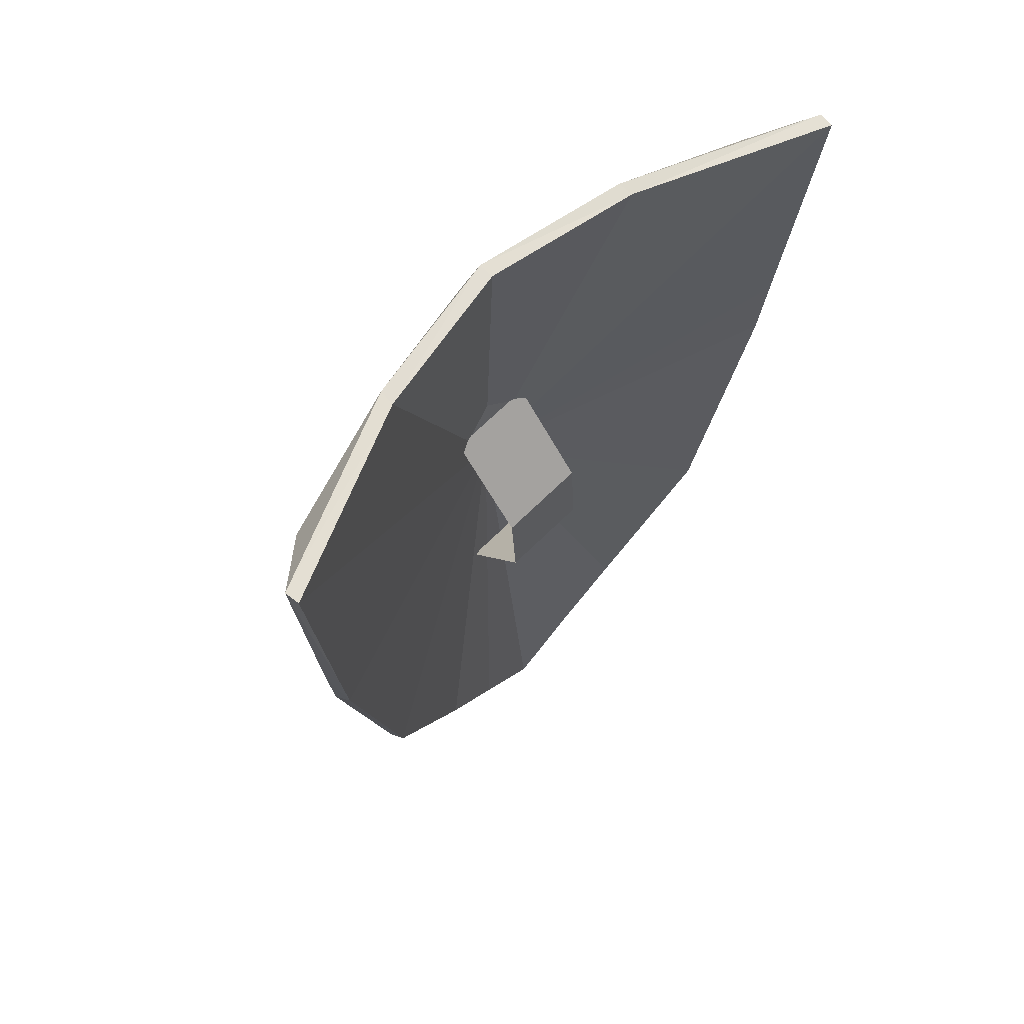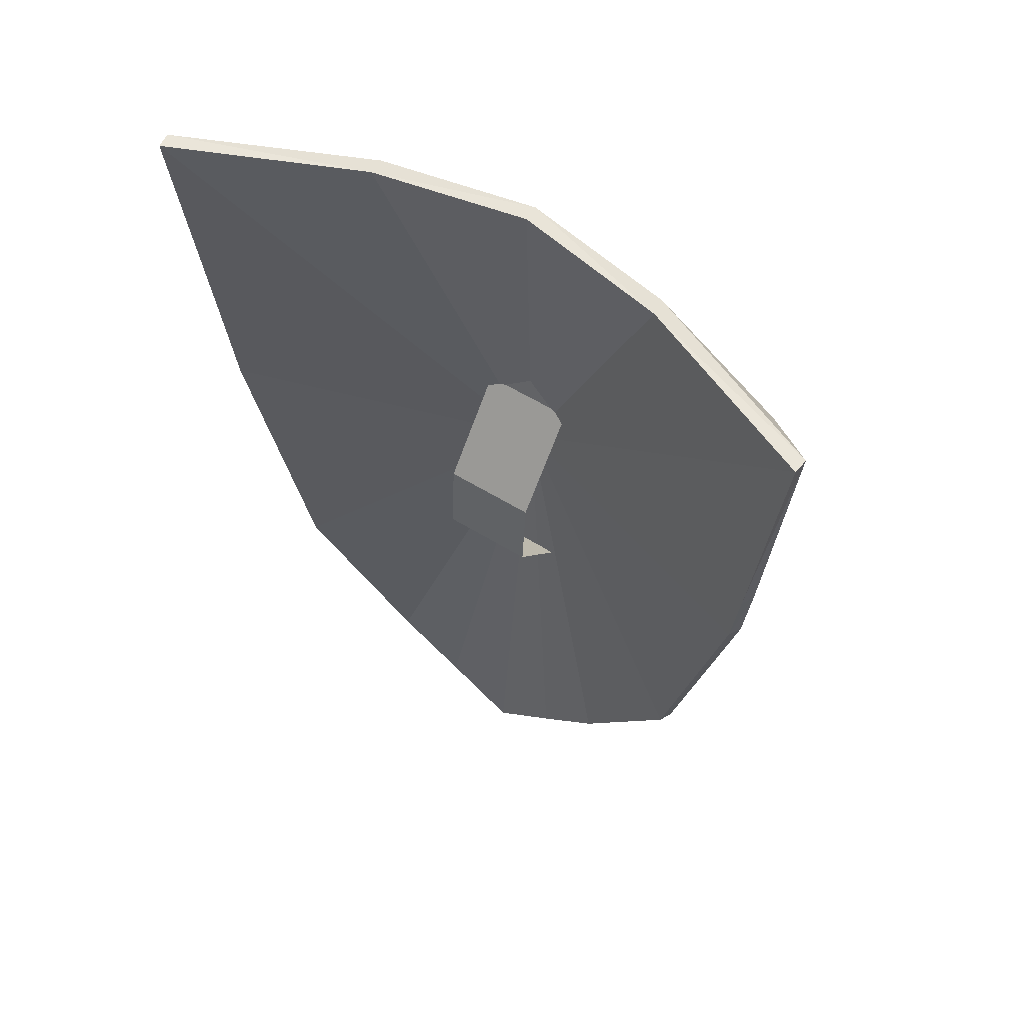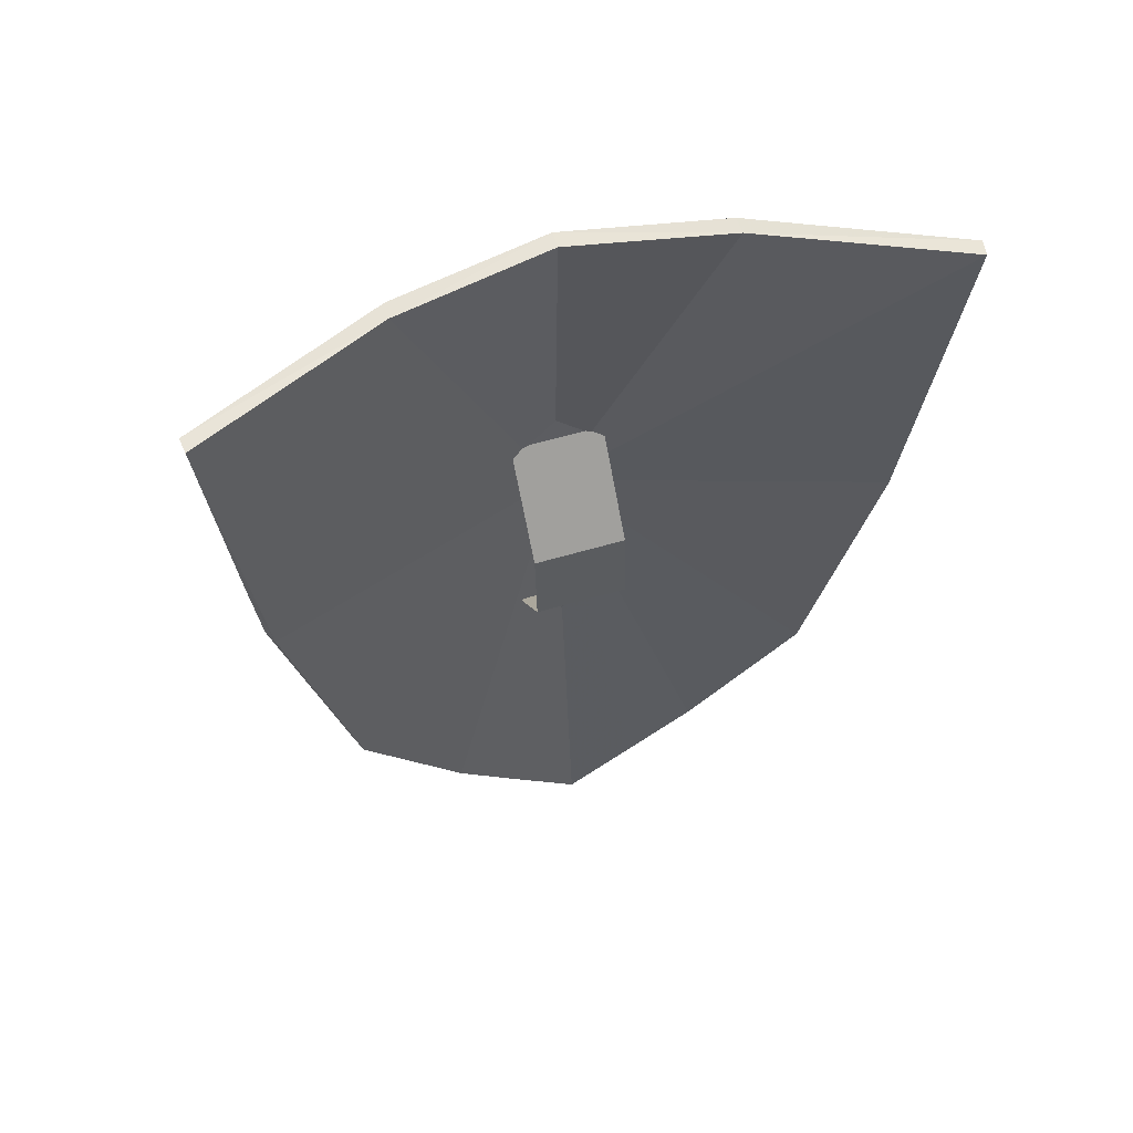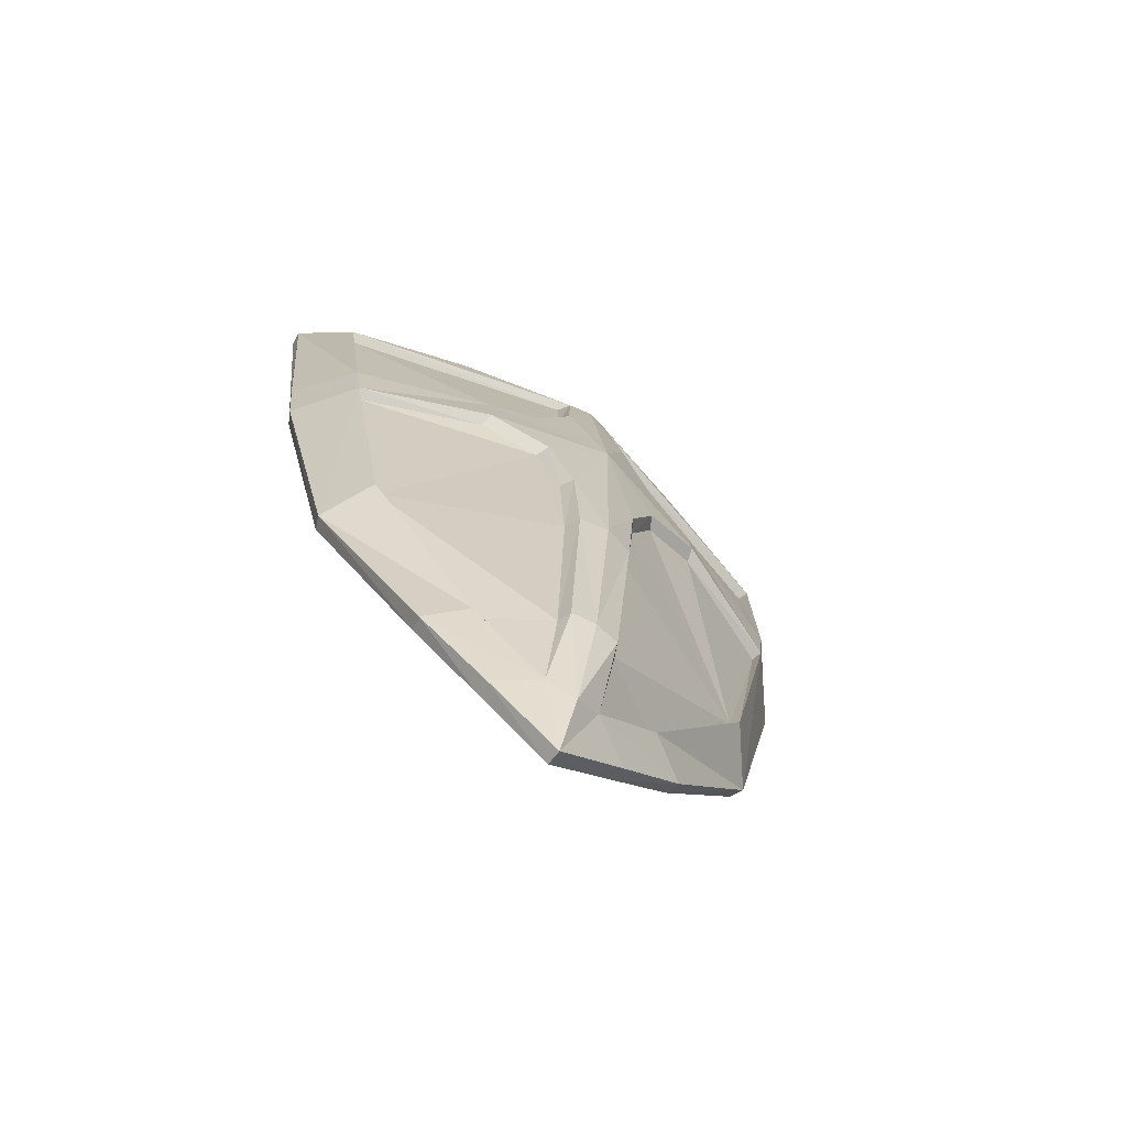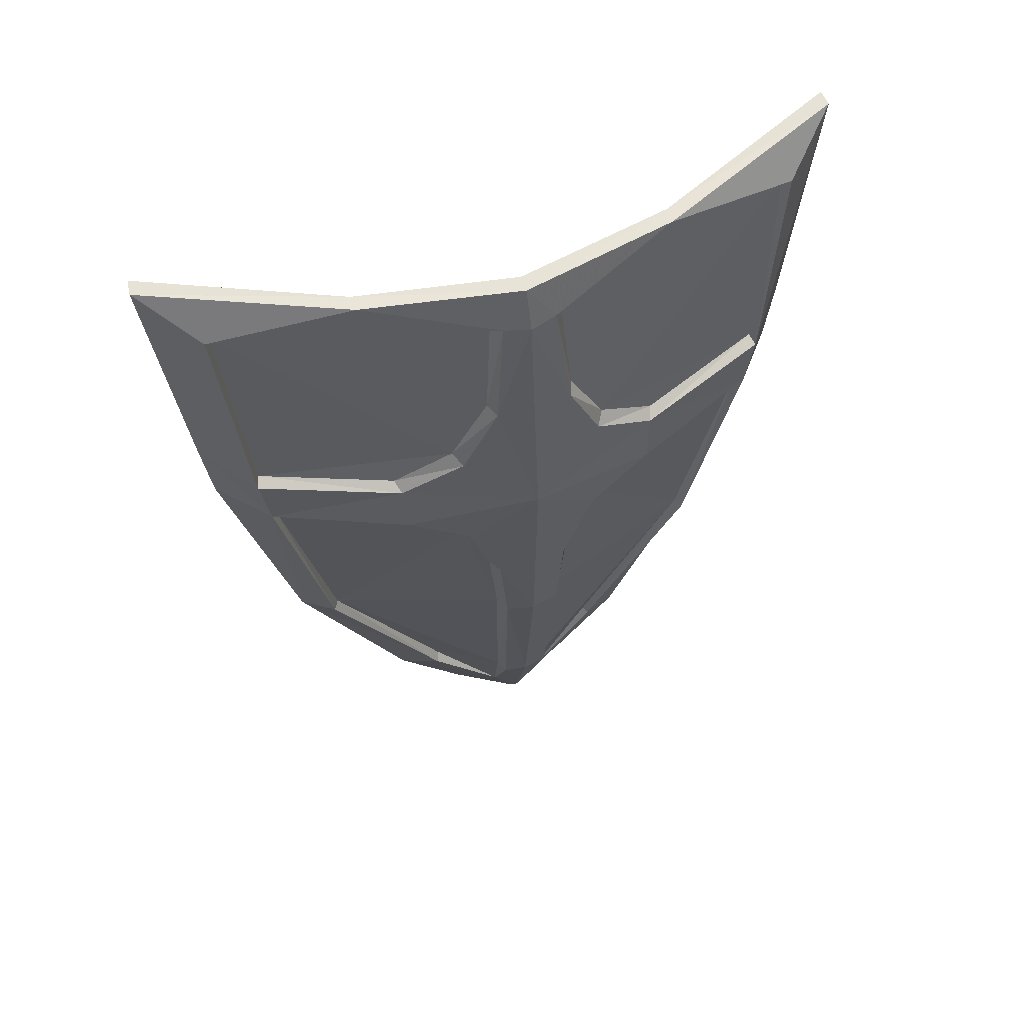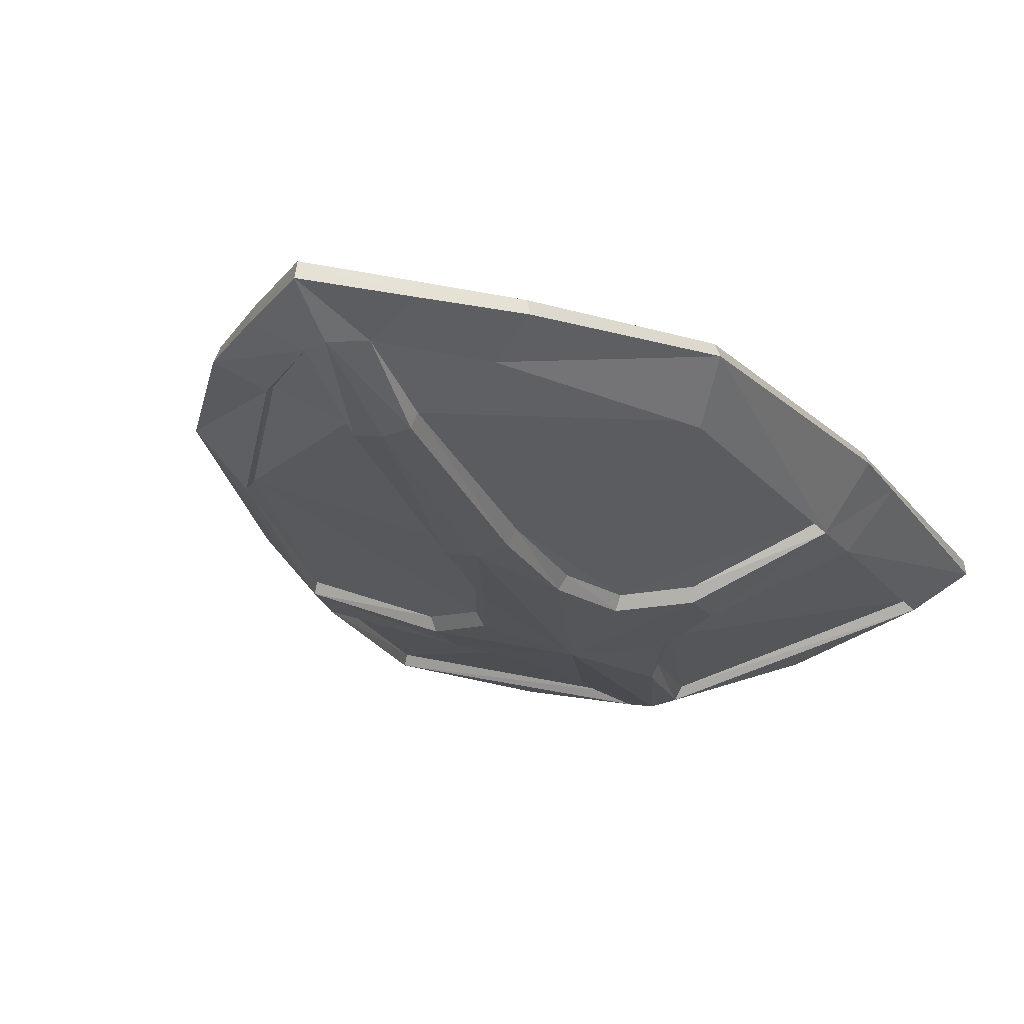
<metadata>
{"format":"obj","ext":"obj","renderer":"f3d","projection":"perspective","resolution":1024,"background":"white","views":[{"elev":66.8,"azim":135.1,"up":"+Z"},{"elev":59.9,"azim":-148.0,"up":"+Z"},{"elev":60.8,"azim":163.4,"up":"+Z"},{"elev":-72.8,"azim":-34.5,"up":"+Z"},{"elev":62.1,"azim":-18.6,"up":"+Z"},{"elev":-21.3,"azim":-160.8,"up":"+Y"}]}
</metadata>
<code>
g common_LeftHandShield_61030
v 2.548 -0.5205 13.87
v 3.256 -0.7853 12.77
v 6.73 0.2841 13.86
v 10.02 0.6628 5.875
v 11.32 2.284 5.939
v 11.95 2.517 13.85
v 10.51 1.21 12.78
v 9.316 1.962 -4.547
v 11.12 2.242 3.747
v 9.805 0.6051 4.159
v 8.459 0.7589 -3.303
v 3.312 0.252 -11.4
v 4.476 0.932 -11.79
v 6.354 1.17 -9.701
v 5.308 0.5876 -9.02
v 2.548 -1.505 -2.536
v 3.362 -1.326 -2.548
v 3.507 -1.436 0.6212
v 3.604 -1.156 9.272
v 2.548 -0.9436 12.69
v 2.548 -0.8148 -8.744
v 3.233 -0.7175 -8.76
v 3.312 0.252 -11.4
v 5.209 0.7495 -8.88
v 3.391 -0.3579 -8.764
v 8.301 0.9935 -3.203
v 3.577 -0.9137 -2.545
v 9.678 0.8917 4.01
v 6.246 -0.5376 3.955
v 4.553 -0.9286 2.908
v 8.301 0.9935 -3.203
v 6.243 -0.7385 5.817
v 6.169 -0.9051 4.164
v 3.507 -0.4609 12.59
v 3.77 -0.7428 9.267
v 4.738 -0.7028 7.174
v 10.36 1.481 12.6
v 4.519 -1.071 6.963
v 2.548 -1.709 4.982
v 4.38 -1.299 3.044
v 2.548 0.04608 -12.06
v 2.548 0.7692 -13.75
v 10.02 0.6628 5.875
v 10.51 1.21 12.78
v 10.36 1.481 12.6
v 9.918 0.9691 6.012
v 11.95 2.517 13.85
v 11.32 2.284 5.939
v 11.14 2.667 5.958
v 11.89 2.938 13.87
v 8.459 0.7589 -3.303
v 9.805 0.6051 4.159
v 9.678 0.8917 4.01
v 8.301 0.9935 -3.203
v 11.12 2.242 3.747
v 9.316 1.962 -4.547
v 9.159 2.346 -4.448
v 10.93 2.606 3.796
v 5.209 0.7495 -8.88
v 3.312 0.252 -11.4
v 5.308 0.5876 -9.02
v 6.354 1.17 -9.701
v 4.476 0.932 -11.79
v 4.447 1.372 -11.65
v 6.255 1.594 -9.56
v 3.507 -1.436 0.6212
v 3.362 -1.326 -2.548
v 3.577 -0.9137 -2.545
v 3.742 -1.066 0.6333
v 3.256 -0.7853 12.77
v 3.604 -1.156 9.272
v 3.77 -0.7428 9.267
v 3.507 -0.4609 12.59
v 3.233 -0.7175 -8.76
v 3.391 -0.3579 -8.764
v 6.243 -0.7385 5.817
v 6.361 -0.3733 5.989
v 6.169 -0.9051 4.164
v 6.246 -0.5376 3.955
v 6.762 0.7229 13.83
v 2.548 -0.08241 13.86
v 2.548 -0.5205 13.87
v 6.73 0.2841 13.86
v 4.519 -1.071 6.963
v 4.738 -0.7028 7.174
v 4.38 -1.299 3.044
v 4.553 -0.9286 2.908
v 2.548 0.7692 -13.75
v 2.548 1.226 -13.62
v 2.548 -0.08241 13.86
v 6.762 0.7229 13.83
v 2.548 -0.4955 2.97
v 11.14 2.667 5.958
v 10.93 2.606 3.796
v 9.159 2.346 -4.448
v 4.447 1.372 -11.65
v 2.548 1.226 -13.62
v 6.255 1.594 -9.56
v 11.89 2.938 13.87
v -1.633 0.2841 13.86
v 1.841 -0.7853 12.77
v -4.926 0.6628 5.875
v -5.414 1.21 12.78
v -6.849 2.517 13.85
v -6.22 2.284 5.939
v -4.219 1.962 -4.547
v -3.362 0.7589 -3.303
v -4.708 0.6051 4.159
v -6.021 2.242 3.747
v 1.785 0.252 -11.4
v -0.2107 0.475 -9.02
v -1.257 1.17 -9.701
v 0.6206 0.932 -11.79
v 1.498 -1.436 0.6212
v 1.748 -1.326 -2.548
v 1.551 -1.156 9.272
v 1.864 -0.7175 -8.76
v 1.785 0.252 -11.4
v 1.706 -0.3579 -8.764
v -0.1119 0.7495 -8.88
v -3.205 0.9935 -3.203
v 1.533 -0.9137 -2.545
v 0.5438 -0.9286 2.908
v 1.264 -1.066 0.6333
v -1.072 -0.9051 4.164
v -1.146 -0.7385 5.817
v -4.821 0.9691 6.012
v -1.264 -0.3733 5.989
v 0.3592 -0.7028 7.174
v -5.267 1.481 12.6
v 0.5778 -1.071 6.963
v 0.717 -1.299 3.044
v -4.926 0.6628 5.875
v -4.821 0.9691 6.012
v -5.267 1.481 12.6
v -5.414 1.21 12.78
v -6.849 2.517 13.85
v -6.797 2.938 13.87
v -6.044 2.667 5.958
v -6.22 2.284 5.939
v -3.362 0.7589 -3.303
v -3.205 0.9935 -3.203
v -4.581 0.8917 4.01
v -4.708 0.6051 4.159
v -6.021 2.242 3.747
v -5.831 2.606 3.796
v -4.062 2.346 -4.448
v -4.219 1.962 -4.547
v -0.1119 0.7495 -8.88
v -0.2107 0.475 -9.02
v 1.785 0.252 -11.4
v -1.257 1.17 -9.701
v -1.158 1.594 -9.56
v 0.6502 1.372 -11.65
v 0.6206 0.932 -11.79
v 1.498 -1.436 0.6212
v 1.264 -1.066 0.6333
v 1.533 -0.9137 -2.545
v 1.748 -1.326 -2.548
v 1.841 -0.7853 12.77
v 1.59 -0.4609 12.59
v 1.385 -0.7428 9.267
v 1.551 -1.156 9.272
v 1.706 -0.3579 -8.764
v 1.864 -0.7175 -8.76
v -1.146 -0.7385 5.817
v -1.264 -0.3733 5.989
v -1.149 -0.5376 3.955
v -1.072 -0.9051 4.164
v -1.665 0.7229 13.83
v -1.633 0.2841 13.86
v 0.5778 -1.071 6.963
v 0.3592 -0.7028 7.174
v 0.717 -1.299 3.044
v 0.5438 -0.9286 2.908
v -1.665 0.7229 13.83
v -6.044 2.667 5.958
v -5.831 2.606 3.796
v -4.062 2.346 -4.448
v 0.6502 1.372 -11.65
v -1.158 1.594 -9.56
v -6.797 2.938 13.87
v 1.295 -0.7142 7.891
v 3.802 -0.7142 7.891
v 3.802 -0.2561 5.44
v 1.295 -0.2561 5.44
v 3.802 1.868 3.005
v 1.295 1.868 3.005
v 3.802 2.026 0.5515
v 1.295 2.026 0.5515
v 3.802 0.2164 -1.921
v 1.295 0.2164 -1.921
v 3.802 0.07324 -4.377
v 1.295 0.07324 -4.377
v 1.295 -0.7131 7.891
v 1.295 -0.255 5.44
v 3.802 -0.255 5.44
v 3.802 -0.7131 7.891
v 1.295 1.869 3.005
v 3.802 1.869 3.005
v 1.295 2.027 0.5515
v 3.802 2.027 0.5515
v 1.295 0.2175 -1.921
v 3.802 0.2175 -1.921
v 1.295 0.07434 -4.377
v 3.802 0.07434 -4.377
v 3.742 -1.066 0.6333
v 6.361 -0.3733 5.989
v 9.918 0.9691 6.012
v 1.385 -0.7428 9.267
v 1.59 -0.4609 12.59
v -1.149 -0.5376 3.955
v -4.581 0.8917 4.01
f 1 2 3
f 4 5 6
f 6 7 4
f 8 9 10
f 10 11 8
f 12 13 14
f 14 15 12
f 16 17 18
f 19 2 20
f 17 16 21
f 21 22 17
f 15 14 8
f 8 11 15
f 23 24 25
f 10 9 5
f 5 4 10
f 26 27 25
f 25 24 26
f 26 28 29
f 29 30 31
f 26 29 31
f 10 4 32
f 32 33 10
f 34 35 36
f 36 37 34
f 20 2 1
f 32 38 39
f 38 19 39
f 39 18 40
f 39 40 33
f 22 21 41
f 41 12 22
f 42 12 41
f 43 44 45
f 45 46 43
f 47 48 49
f 49 50 47
f 51 52 53
f 53 54 51
f 55 56 57
f 57 58 55
f 59 60 61
f 62 63 64
f 64 65 62
f 66 67 68
f 68 69 66
f 70 71 72
f 72 73 70
f 67 74 75
f 75 68 67
f 61 51 54
f 54 59 61
f 56 62 65
f 65 57 56
f 48 55 58
f 58 49 48
f 76 43 46
f 46 77 76
f 52 78 79
f 79 53 52
f 44 70 73
f 73 45 44
f 80 81 82
f 82 83 80
f 84 76 77
f 77 85 84
f 71 84 85
f 85 72 71
f 86 66 69
f 69 87 86
f 78 86 87
f 87 79 78
f 60 75 74
f 3 7 6
f 47 50 80
f 80 83 47
f 3 2 7
f 13 12 42
f 63 88 89
f 89 64 63
f 90 91 92
f 93 94 92
f 94 95 92
f 96 97 92
f 95 98 92
f 99 93 92
f 91 99 92
f 98 96 92
f 1 100 101
f 102 103 104
f 104 105 102
f 106 107 108
f 108 109 106
f 110 111 112
f 112 113 110
f 16 114 115
f 20 101 116
f 115 117 21
f 21 16 115
f 111 107 106
f 106 112 111
f 118 119 120
f 108 102 105
f 105 109 108
f 121 120 119
f 119 122 121
f 123 121 122
f 122 124 123
f 125 39 126
f 127 128 129
f 129 130 127
f 20 1 101
f 126 39 131
f 131 39 116
f 39 132 114
f 39 125 132
f 117 110 41
f 41 21 117
f 42 41 110
f 133 134 135
f 135 136 133
f 137 138 139
f 139 140 137
f 141 142 143
f 143 144 141
f 145 146 147
f 147 148 145
f 149 150 151
f 152 153 154
f 154 155 152
f 156 157 158
f 158 159 156
f 160 161 162
f 162 163 160
f 159 158 164
f 164 165 159
f 150 149 142
f 142 141 150
f 148 147 153
f 153 152 148
f 140 139 146
f 146 145 140
f 166 167 134
f 134 133 166
f 144 143 168
f 168 169 144
f 136 135 161
f 161 160 136
f 170 171 82
f 82 81 170
f 172 173 167
f 167 166 172
f 163 162 173
f 173 172 163
f 174 175 157
f 157 156 174
f 169 168 175
f 175 174 169
f 151 165 164
f 100 104 103
f 137 171 170
f 170 138 137
f 100 103 101
f 113 42 110
f 155 154 89
f 89 88 155
f 90 92 176
f 177 92 178
f 178 92 179
f 180 92 97
f 179 92 181
f 182 92 177
f 176 92 182
f 181 92 180
f 183 184 185
f 185 186 183
f 186 185 187
f 187 188 186
f 188 187 189
f 189 190 188
f 190 189 191
f 191 192 190
f 192 191 193
f 193 194 192
f 195 196 197
f 197 198 195
f 196 199 200
f 200 197 196
f 199 201 202
f 202 200 199
f 201 203 204
f 204 202 201
f 203 205 206
f 206 204 203
f 207 27 26
f 207 26 31
f 30 207 31
f 36 208 209
f 209 37 36
f 129 210 211
f 211 130 129
f 123 212 213
f 213 121 123
f 32 39 33
f 126 102 108
f 108 125 126
f 18 39 16
f 16 39 114
f 116 39 20
f 20 39 19

</code>
